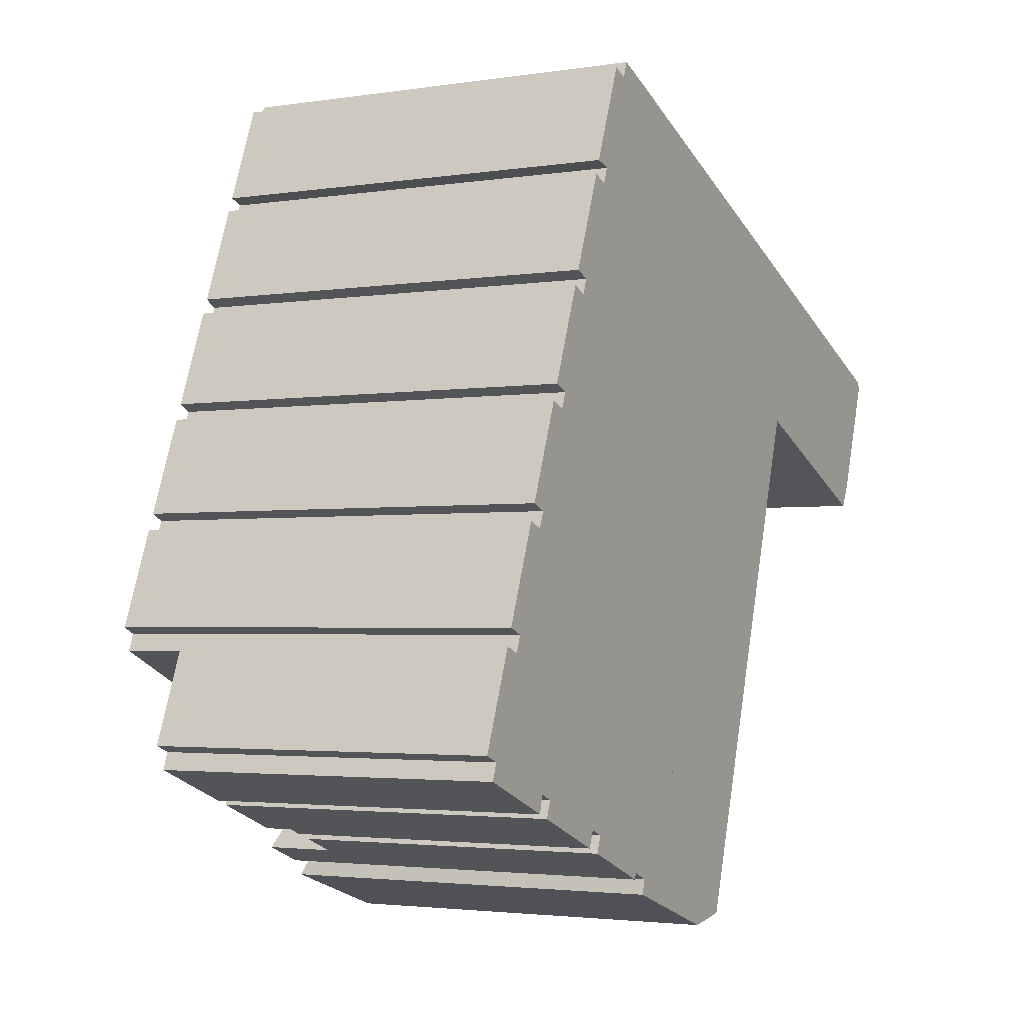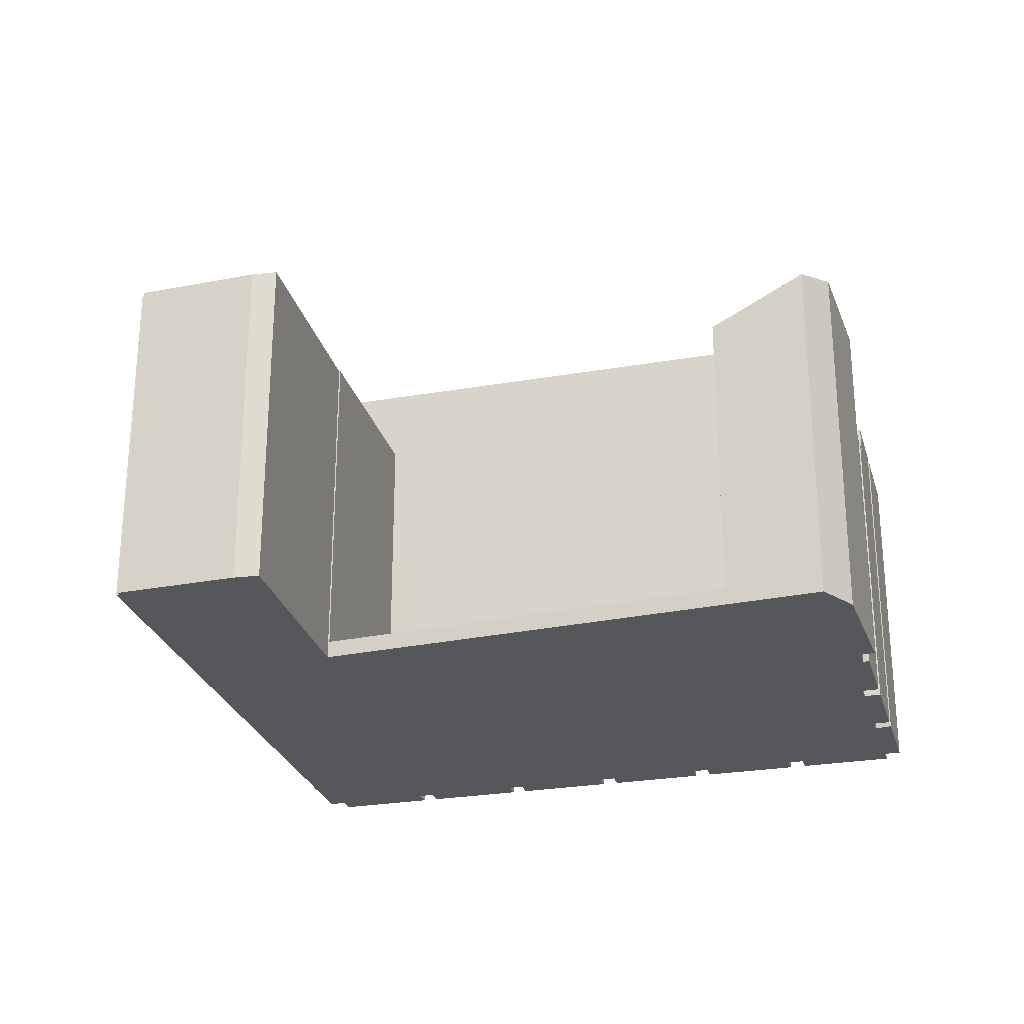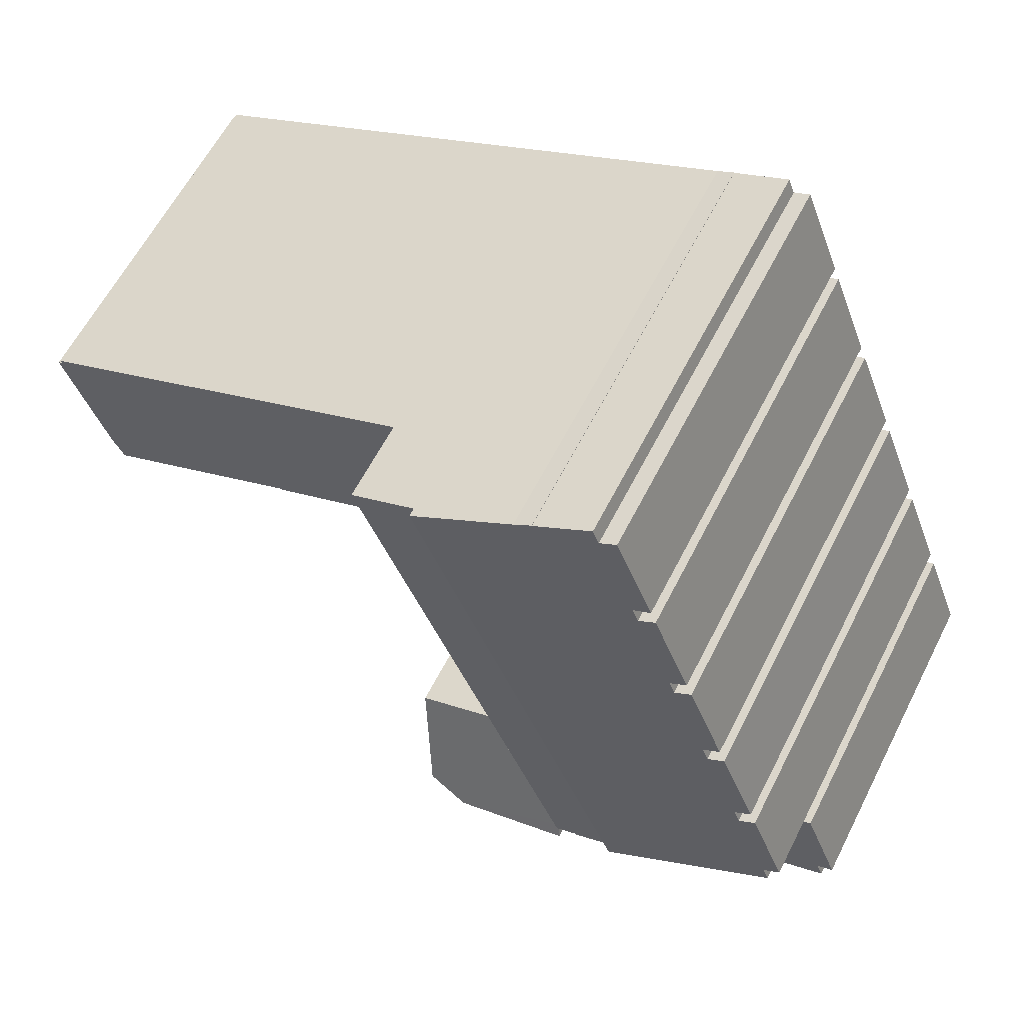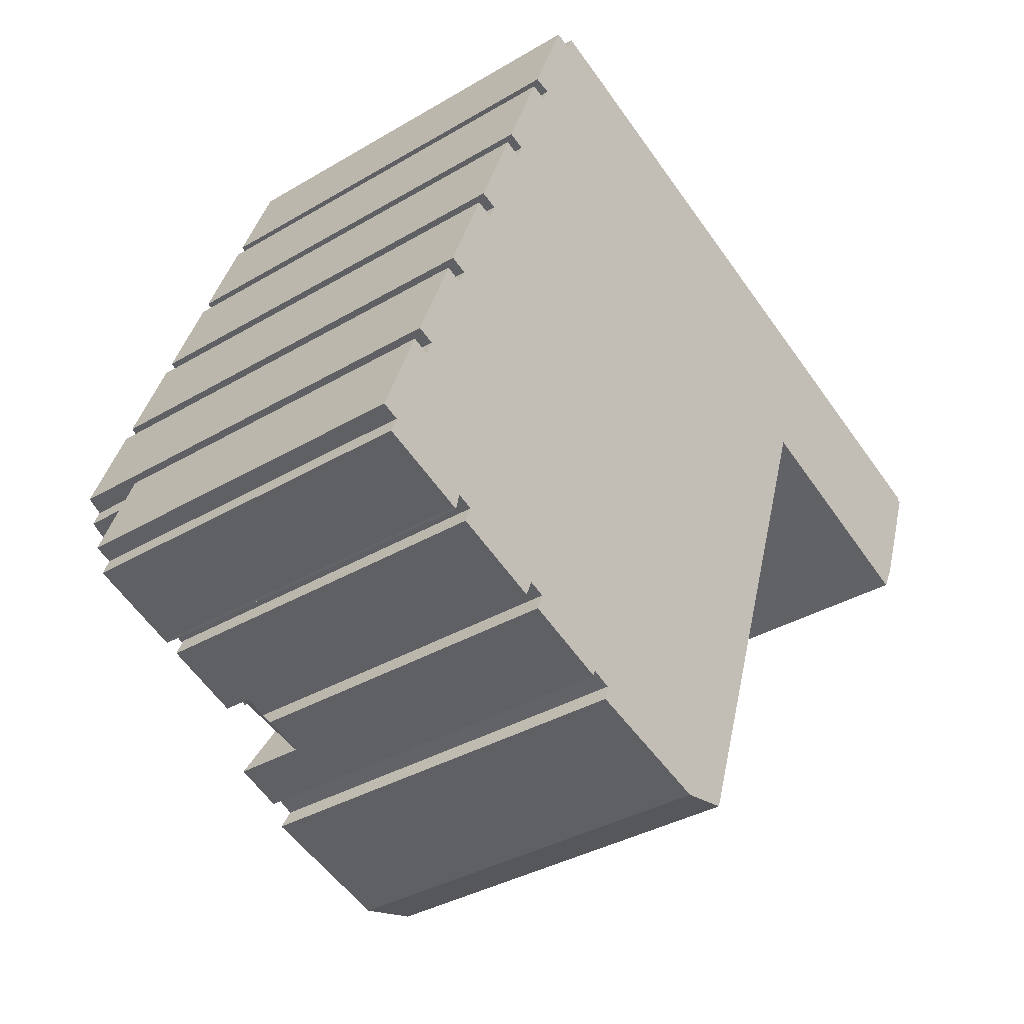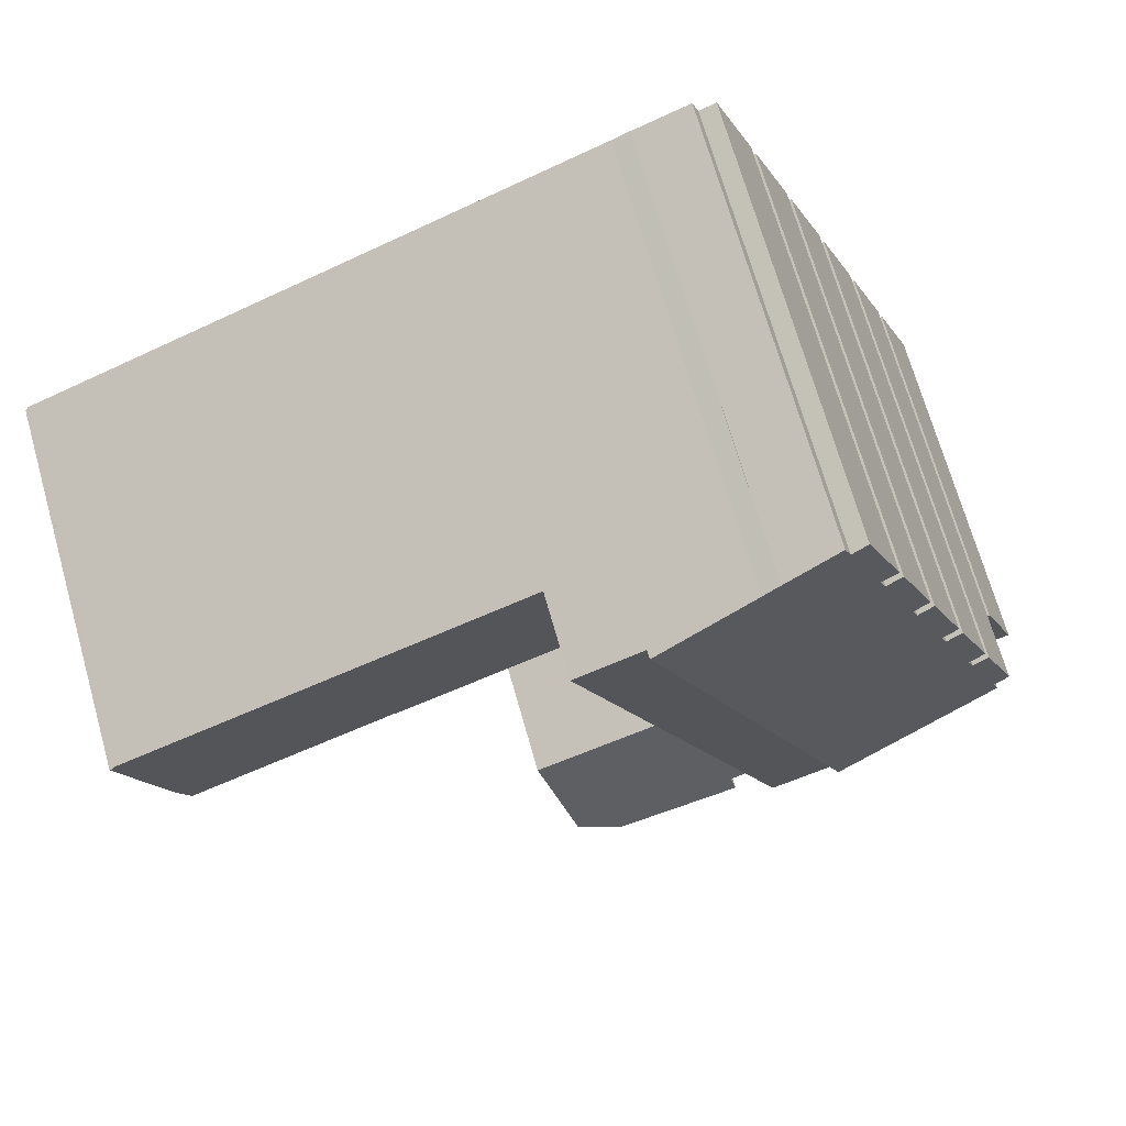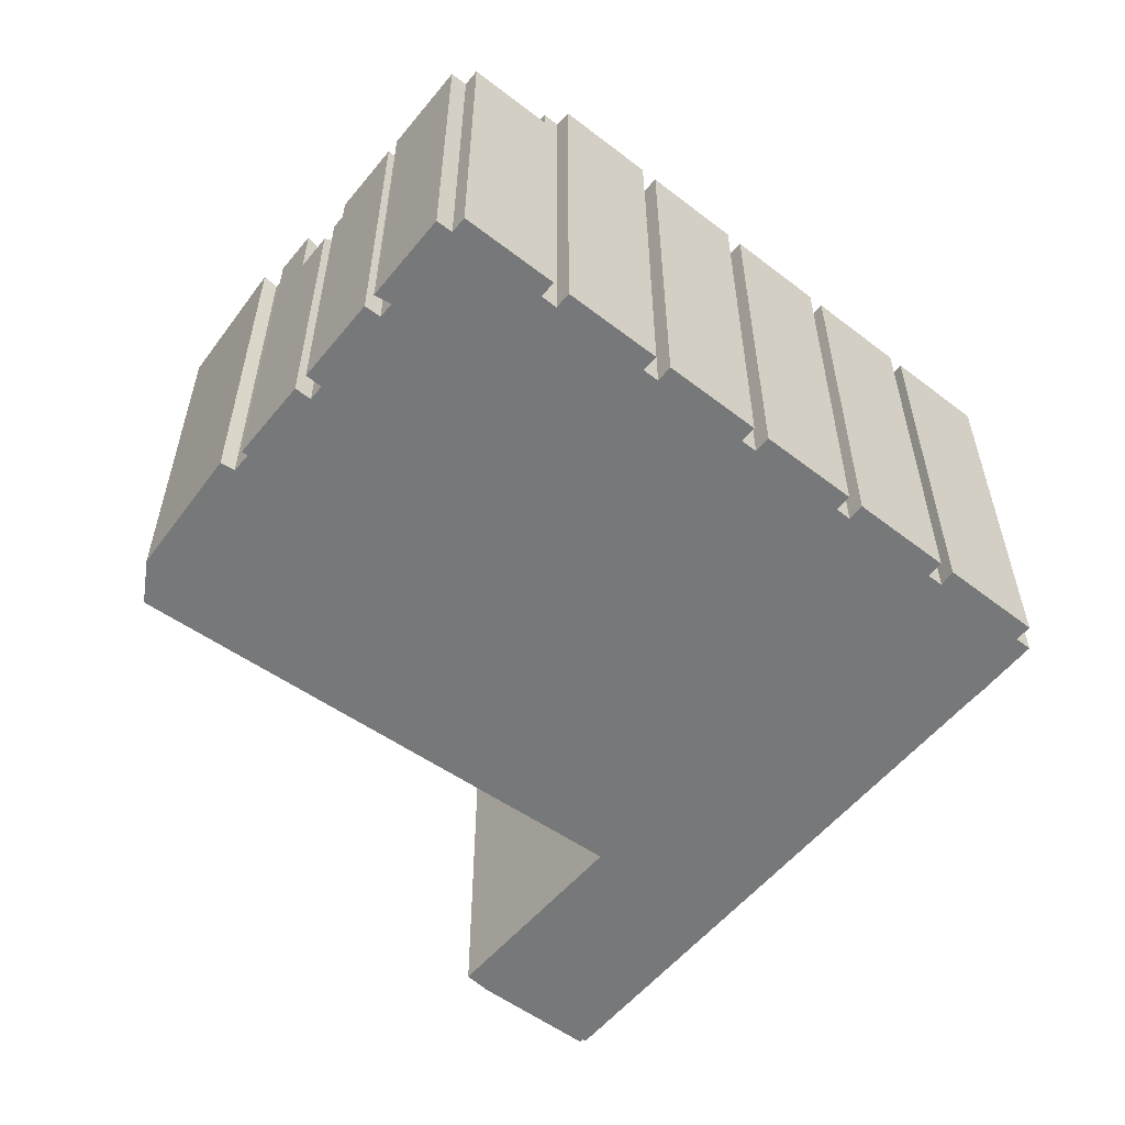
<metadata>
{"format":"obj","ext":"obj","renderer":"f3d","projection":"perspective","resolution":1024,"background":"white","views":[{"elev":-2.7,"azim":-61.3,"up":"+Z"},{"elev":-26.4,"azim":126.7,"up":"+Y"},{"elev":60.5,"azim":-153.2,"up":"+Z"},{"elev":-34.8,"azim":-51.4,"up":"+Z"},{"elev":70.0,"azim":164.1,"up":"+Z"},{"elev":-57.3,"azim":-107.4,"up":"+Y"}]}
</metadata>
<code>
v  17.94 0.536 5.294
v  13.54 0.536 12.41
v  19.48 0.536 10
v  17.44 0.536 3.769
v  15.64 0.536 -1.713
v  15.36 0.536 -2.583
v  14.92 0.536 -2.419
v  8.662 0.536 -0.061
v  8.662 3.735e-18 -0.061
v  13.54 -7.601e-16 12.41
v  19.48 -6.126e-16 10
v  17.94 -3.242e-16 5.294
v  17.44 -2.308e-16 3.769
v  15.64 1.049e-16 -1.713
v  15.36 1.582e-16 -2.583
v  14.92 1.481e-16 -2.419
v  7.868 10.99 -2.093
v  8.654 11.67 -3.944
v  7.344 11.66 -3.432
v  8.662 9.961 -0.061
v  8.718 11.58 -3.754
v  8.867 11.58 -3.818
v  9.254 11.59 -3.982
v  9.284 11.59 -3.995
v  12.99 11.73 -5.715
v  9.167 11.8 -4.428
v  14.92 9.961 -2.419
v  13.67 11.57 -5.605
v  14.4 11.4 -5.487
v  15.36 9.961 -2.583
v  14.4 3.36e-16 -5.487
v  8.654 2.415e-16 -3.944
v  8.718 2.299e-16 -3.754
v  12.99 3.499e-16 -5.715
v  13.67 3.432e-16 -5.605
v  9.167 2.711e-16 -4.428
v  7.344 2.101e-16 -3.432
v  9.284 2.446e-16 -3.995
v  7.868 1.282e-16 -2.093
v  9.254 2.438e-16 -3.982
v  8.867 2.338e-16 -3.818
v  15.72 10.74 16.59
v  13.54 10.74 12.41
v  15.25 10.74 16.78
v  19.48 10.74 10
v  16.08 10.74 16.44
v  17.44 10.74 15.89
v  19.49 10.74 10.04
v  24.52 10.74 13.01
v  22.5 10.74 8.777
v  24.54 10.74 7.919
v  27.08 10.74 11.97
v  27.04 10.74 11.88
v  25.52 10.74 7.508
v  27.17 10.74 11.83
v  25.54 10.74 7.546
v  25.88 10.74 8.223
v  15.25 -1.027e-15 16.78
v  16.08 -1.007e-15 16.44
v  27.08 -7.332e-16 11.97
v  15.72 -1.016e-15 16.59
v  24.52 -7.968e-16 13.01
v  17.44 -9.73e-16 15.89
v  27.04 -7.275e-16 11.88
v  27.17 -7.242e-16 11.83
v  25.88 -5.035e-16 8.223
v  19.49 -6.15e-16 10.04
v  25.52 -4.597e-16 7.508
v  25.54 -4.621e-16 7.546
v  22.5 -5.374e-16 8.777
v  24.54 -4.849e-16 7.919
v  1.091 10.47 2.792
v  0.486 10.47 -0.19
v  0 10.47 6.411e-16
v  1.578 10.47 2.602
v  2.807 10.47 -1.656
v  0.296 10.47 -0.677
v  2.997 10.47 -1.168
v  6.682 10.47 0.685
v  3.453 10.47 -1.346
v  5.374 10.47 -2.662
v  5.692 10.47 -1.849
v  3.262 10.47 -1.836
v  2.873 10.47 -1.685
v  6.682 -4.194e-17 0.685
v  5.374 1.63e-16 -2.662
v  5.692 1.132e-16 -1.849
v  2.997 7.152e-17 -1.168
v  2.873 1.032e-16 -1.685
v  3.262 1.124e-16 -1.836
v  3.453 8.242e-17 -1.346
v  0.296 4.145e-17 -0.677
v  0.486 1.163e-17 -0.19
v  0 0 0
v  1.091 -1.71e-16 2.792
v  2.807 1.014e-16 -1.656
v  1.578 -1.593e-16 2.602
v  9.872 12.93 18.97
v  8.045 12.69 19.14
v  8.232 12.69 19.62
v  10.38 13 18.76
v  9.876 12.93 18.98
v  6.455 12.61 16.5
v  7.559 12.61 19.33
v  13.29 13.43 17.57
v  6.94 12.69 16.32
v  11.58 13.43 13.21
v  6.434 12.61 16.45
v  6.755 12.69 15.84
v  5.149 12.61 13.17
v  5.635 12.69 12.98
v  6.682 13.43 0.685
v  5.46 12.69 12.53
v  4.353 12.69 9.699
v  3.867 12.61 9.889
v  4.166 12.69 9.221
v  3.059 12.69 6.389
v  2.572 12.61 6.579
v  2.872 12.69 5.913
v  1.766 12.69 3.083
v  1.28 12.61 3.273
v  1.578 12.69 2.602
v  2.386 12.61 6.103
v  3.68 12.61 9.411
v  4.974 12.61 12.72
v  6.269 12.61 16.03
v  8.045 -1.172e-15 19.14
v  7.559 -1.184e-15 19.33
v  9.872 -1.162e-15 18.97
v  8.232 -1.201e-15 19.62
v  13.29 -1.076e-15 17.57
v  2.872 -3.621e-16 5.913
v  2.386 -3.737e-16 6.103
v  4.166 -5.646e-16 9.221
v  3.68 -5.763e-16 9.411
v  5.46 -7.672e-16 12.53
v  4.974 -7.788e-16 12.72
v  6.755 -9.7e-16 15.84
v  6.269 -9.816e-16 16.03
v  9.876 -1.162e-15 18.98
v  1.766 -1.888e-16 3.083
v  1.28 -2.004e-16 3.273
v  3.059 -3.912e-16 6.389
v  2.572 -4.028e-16 6.579
v  4.353 -5.939e-16 9.699
v  3.867 -6.055e-16 9.889
v  5.635 -7.946e-16 12.98
v  5.149 -8.062e-16 13.17
v  6.94 -9.99e-16 16.32
v  6.434 -1.007e-15 16.45
v  6.455 -1.011e-15 16.5
v  10.38 -1.149e-15 18.76
v  11.58 -8.088e-16 13.21
v  15.25 13.18 16.78
v  11.58 13.18 13.21
v  13.29 13.18 17.57
v  13.54 13.18 12.41
v  6.682 13.18 0.685
v  8.662 13.18 -0.061
v  5.374 9.632 -2.662
v  5.983 10.13 -2.332
v  5.791 9.627 -2.825
v  6.26 9.621 -3.008
v  7.344 9.607 -3.432
v  6.452 10.13 -2.515
v  6.682 13.08 0.685
v  8.662 13.08 -0.061
v  6.452 1.54e-16 -2.515
v  6.26 1.842e-16 -3.008
v  5.983 1.428e-16 -2.332
v  5.791 1.73e-16 -2.825
g defaultobject
f 1 2 3
f 2 1 4
f 2 4 5
f 2 5 6
f 2 6 7
f 2 7 8
f 9 2 8
f 2 9 10
f 10 3 2
f 3 10 11
f 11 1 3
f 1 11 12
f 1 12 4
f 4 12 13
f 4 13 5
f 5 13 14
f 5 14 6
f 6 14 15
f 7 9 8
f 9 7 16
f 16 7 6
f 16 6 15
f 9 11 10
f 11 9 12
f 12 9 13
f 13 9 14
f 14 9 16
f 14 16 15
f 17 18 19
f 18 17 20
f 18 20 21
f 21 20 22
f 22 20 23
f 23 20 24
f 24 25 26
f 25 24 20
f 25 20 27
f 25 27 28
f 28 27 29
f 29 27 30
f 9 27 20
f 27 9 30
f 30 9 15
f 15 9 16
f 30 31 29
f 31 30 15
f 21 32 18
f 32 21 33
f 28 34 25
f 34 28 29
f 34 29 31
f 34 31 35
f 25 36 26
f 36 25 34
f 32 19 18
f 19 32 37
f 36 24 26
f 24 36 38
f 37 17 19
f 17 37 20
f 20 37 9
f 9 37 39
f 38 23 24
f 23 38 22
f 22 38 21
f 21 38 40
f 21 40 41
f 21 41 33
f 32 33 37
f 39 16 9
f 16 39 37
f 16 37 33
f 16 33 41
f 16 41 40
f 16 40 38
f 16 38 36
f 16 36 34
f 16 34 35
f 16 35 15
f 15 35 31
f 42 43 44
f 43 42 45
f 45 42 46
f 45 46 47
f 45 47 48
f 49 48 47
f 48 49 50
f 50 49 51
f 51 49 52
f 51 52 53
f 53 54 51
f 54 53 55
f 54 55 56
f 56 55 57
f 58 42 44
f 42 58 46
f 46 58 47
f 47 58 49
f 49 58 52
f 52 58 59
f 52 59 60
f 59 58 61
f 60 59 62
f 62 59 63
f 60 53 52
f 53 60 64
f 65 57 55
f 57 65 66
f 67 45 48
f 45 67 11
f 64 55 53
f 55 64 65
f 66 56 57
f 56 66 54
f 54 66 68
f 68 66 69
f 68 51 54
f 51 68 50
f 50 68 48
f 48 68 70
f 48 70 67
f 70 68 71
f 11 43 45
f 43 11 10
f 10 44 43
f 44 10 58
f 10 61 58
f 61 10 11
f 61 11 59
f 59 11 63
f 63 11 67
f 67 62 63
f 62 67 70
f 62 70 71
f 62 71 60
f 60 71 64
f 64 71 68
f 64 68 65
f 65 68 69
f 65 69 66
f 72 73 74
f 73 72 75
f 73 76 77
f 76 73 75
f 76 75 78
f 78 75 79
f 78 79 80
f 80 79 81
f 81 79 82
f 81 83 80
f 84 76 78
f 85 82 79
f 82 85 81
f 81 85 86
f 86 85 87
f 88 84 78
f 84 88 89
f 86 83 81
f 83 86 90
f 91 78 80
f 78 91 88
f 92 77 76
f 93 74 73
f 74 93 94
f 90 80 83
f 80 90 91
f 92 73 77
f 73 92 93
f 94 72 74
f 72 94 95
f 89 76 84
f 76 89 96
f 92 76 96
f 75 85 79
f 85 75 72
f 85 72 97
f 97 72 95
f 93 95 94
f 95 93 97
f 96 93 92
f 93 96 97
f 97 96 88
f 88 96 89
f 86 91 90
f 88 85 97
f 85 88 91
f 85 91 86
f 85 86 87
f 98 99 100
f 101 98 102
f 99 103 104
f 103 99 98
f 103 98 101
f 103 101 105
f 103 105 106
f 106 105 107
f 103 106 108
f 106 107 109
f 109 107 110
f 110 107 111
f 111 107 112
f 111 112 113
f 113 112 114
f 113 114 115
f 114 112 116
f 116 112 117
f 116 117 118
f 117 112 119
f 119 112 120
f 119 120 121
f 120 112 122
f 121 123 119
f 118 124 116
f 115 125 113
f 110 126 109
f 104 127 99
f 127 104 128
f 100 129 98
f 129 100 130
f 131 105 101
f 123 132 119
f 132 123 133
f 124 134 116
f 134 124 135
f 125 136 113
f 136 125 137
f 126 138 109
f 138 126 139
f 127 100 99
f 100 127 130
f 129 102 98
f 102 129 140
f 97 120 122
f 120 97 141
f 142 123 121
f 123 142 133
f 132 117 119
f 117 132 143
f 144 124 118
f 124 144 135
f 134 114 116
f 114 134 145
f 146 125 115
f 125 146 137
f 136 111 113
f 111 136 147
f 148 126 110
f 126 148 139
f 138 106 109
f 106 138 149
f 150 103 108
f 103 150 104
f 104 150 128
f 128 150 151
f 102 152 101
f 152 102 140
f 131 101 152
f 131 107 105
f 107 131 112
f 112 131 85
f 85 131 153
f 85 122 112
f 122 85 97
f 141 121 120
f 121 141 142
f 143 118 117
f 118 143 144
f 145 115 114
f 115 145 146
f 147 110 111
f 110 147 148
f 149 108 106
f 108 149 150
f 128 151 149
f 150 149 151
f 145 137 146
f 143 135 144
f 141 133 142
f 153 147 85
f 136 85 147
f 137 85 136
f 145 85 137
f 134 85 145
f 135 85 134
f 143 85 135
f 132 85 143
f 133 85 132
f 141 85 133
f 97 85 141
f 131 152 153
f 140 153 152
f 129 153 140
f 130 153 129
f 127 153 130
f 128 153 127
f 149 153 128
f 138 153 149
f 139 153 138
f 148 153 139
f 147 153 148
f 154 155 156
f 155 154 157
f 155 157 158
f 158 157 159
f 85 155 158
f 155 85 153
f 155 153 156
f 156 153 131
f 131 154 156
f 154 131 58
f 58 157 154
f 157 58 159
f 159 58 9
f 9 58 10
f 9 158 159
f 158 9 85
f 153 58 131
f 58 153 10
f 10 153 85
f 10 85 9
f 160 161 162
f 161 160 82
f 163 17 164
f 17 163 165
f 17 165 161
f 17 161 82
f 17 82 166
f 17 166 167
f 82 85 166
f 85 82 160
f 85 160 87
f 87 160 86
f 163 168 165
f 168 163 169
f 85 167 166
f 167 85 9
f 9 17 167
f 17 9 164
f 164 9 37
f 37 9 39
f 170 162 161
f 162 170 171
f 164 169 163
f 169 164 37
f 165 170 161
f 170 165 168
f 162 86 160
f 86 162 171
f 171 170 86
f 87 9 85
f 9 87 86
f 9 86 170
f 9 170 39
f 39 170 168
f 39 168 169
f 39 169 37

</code>
